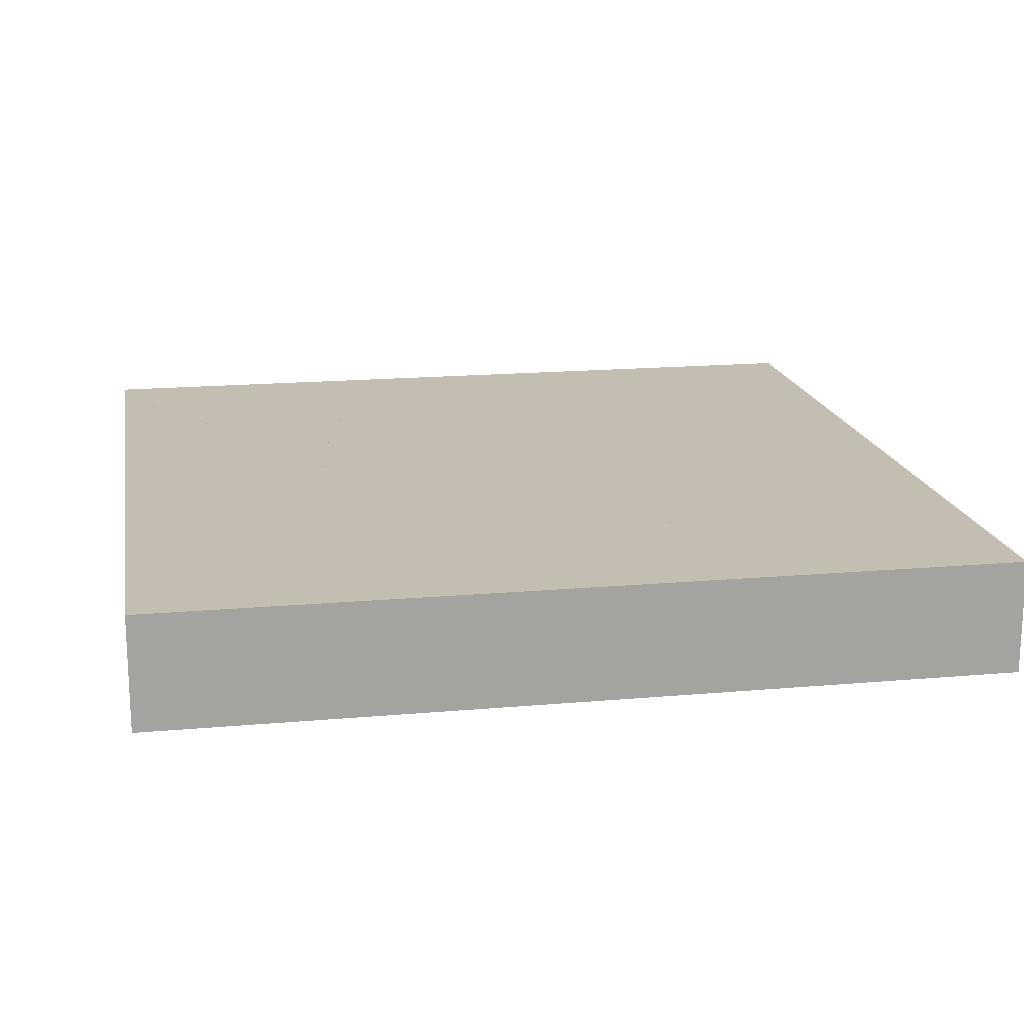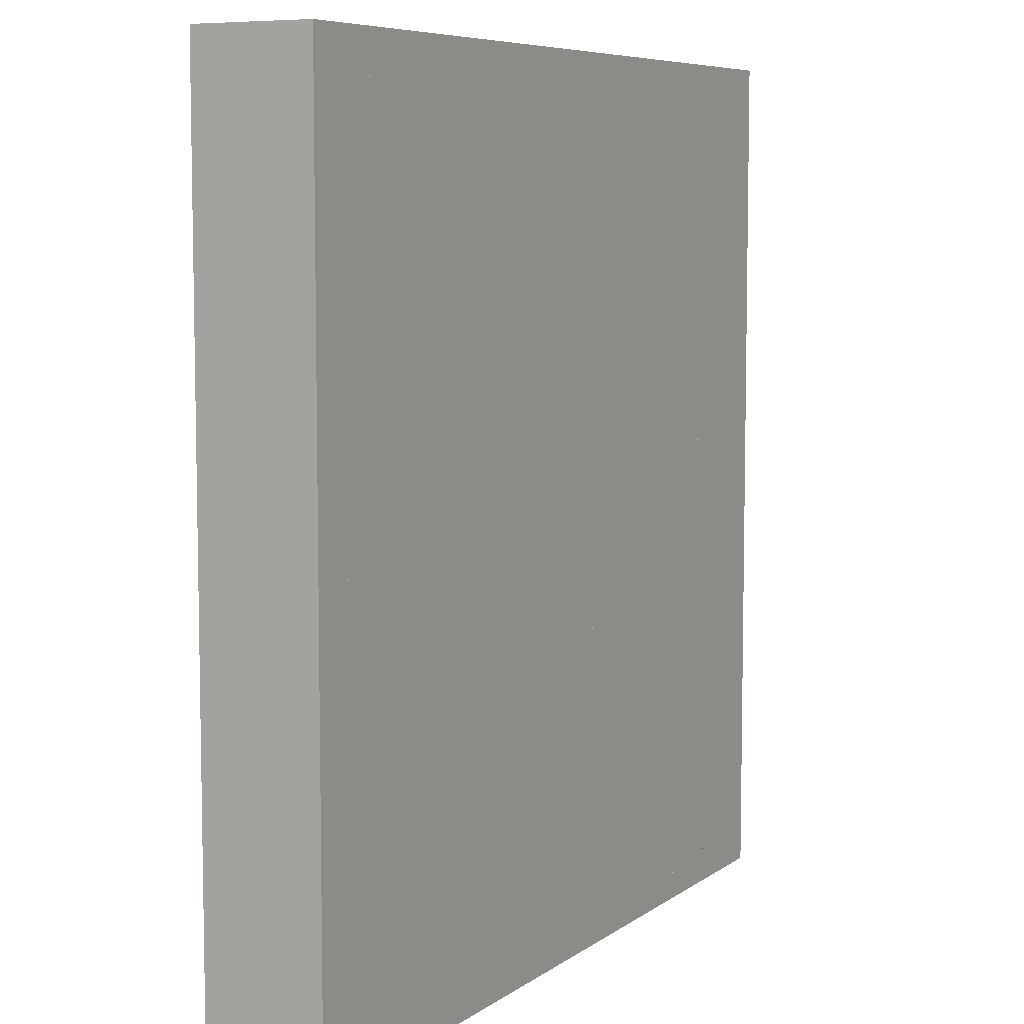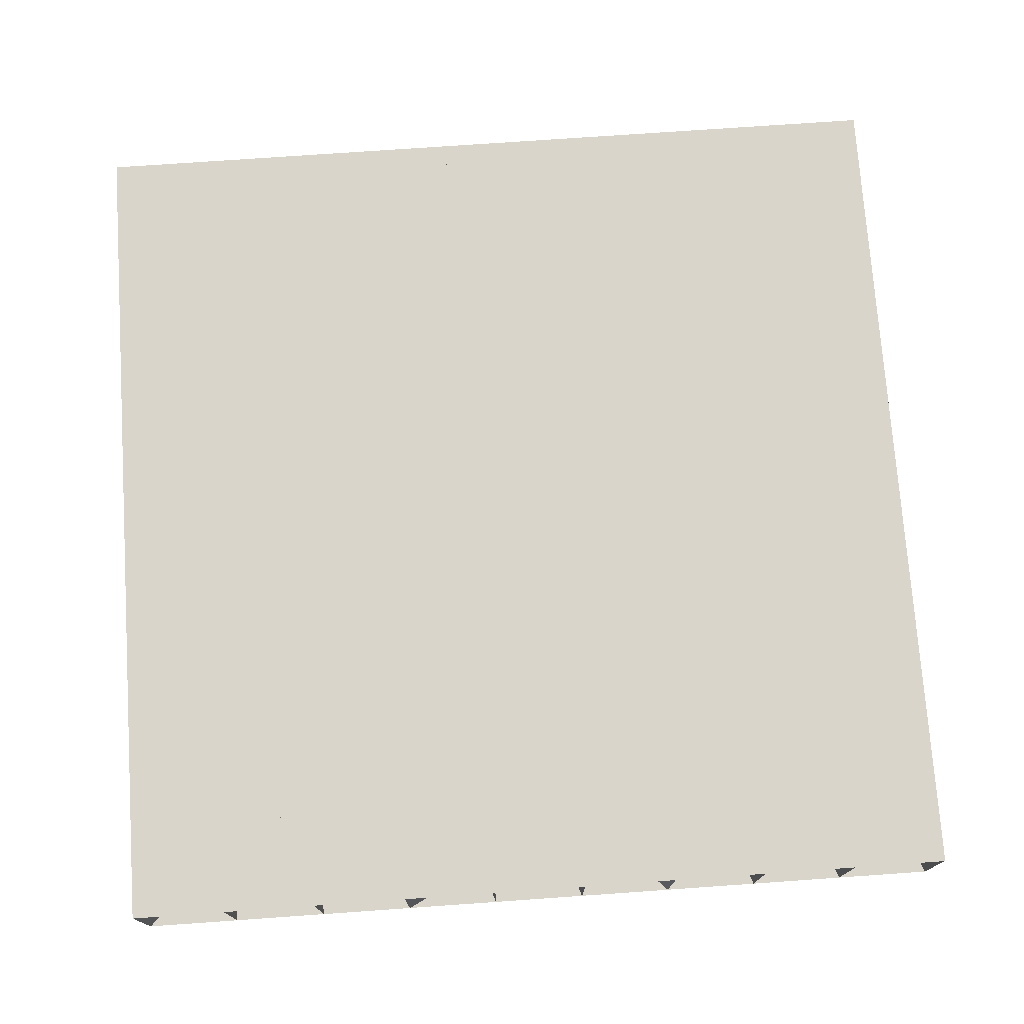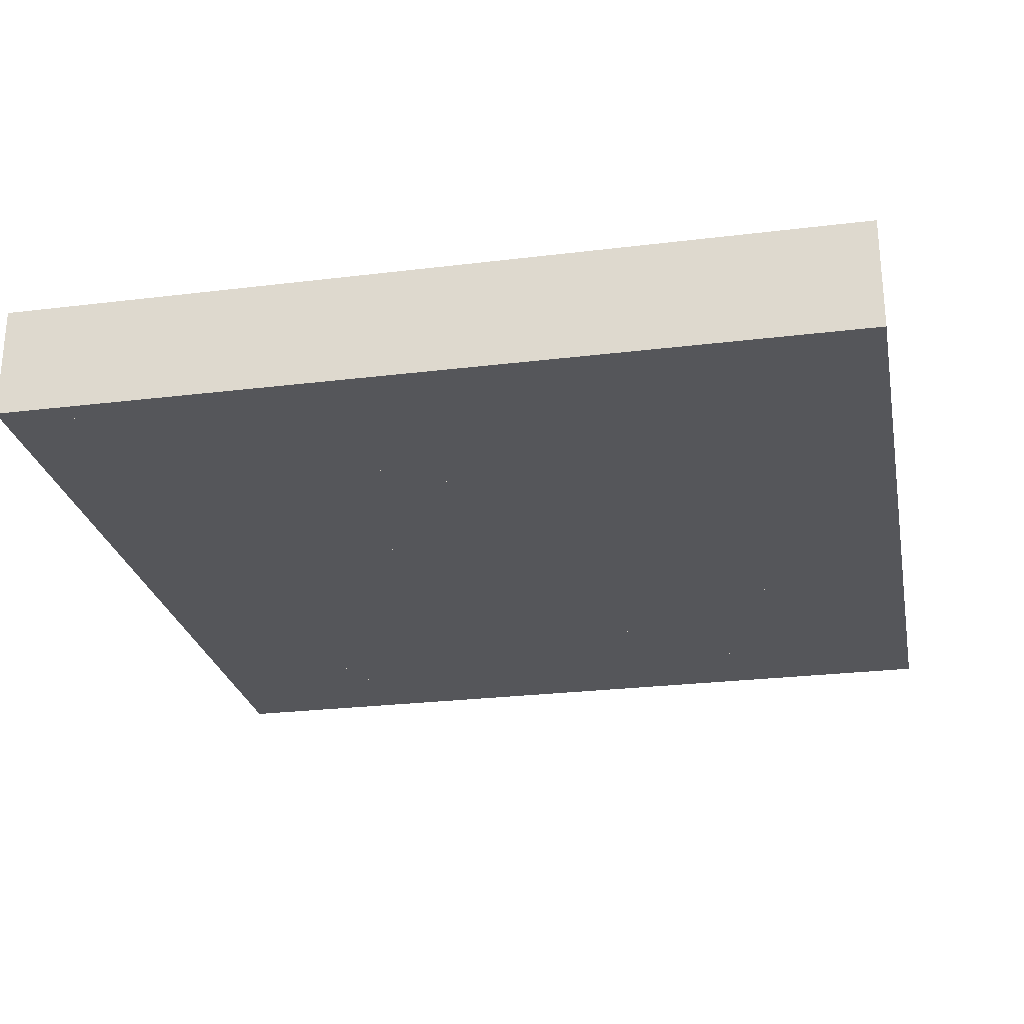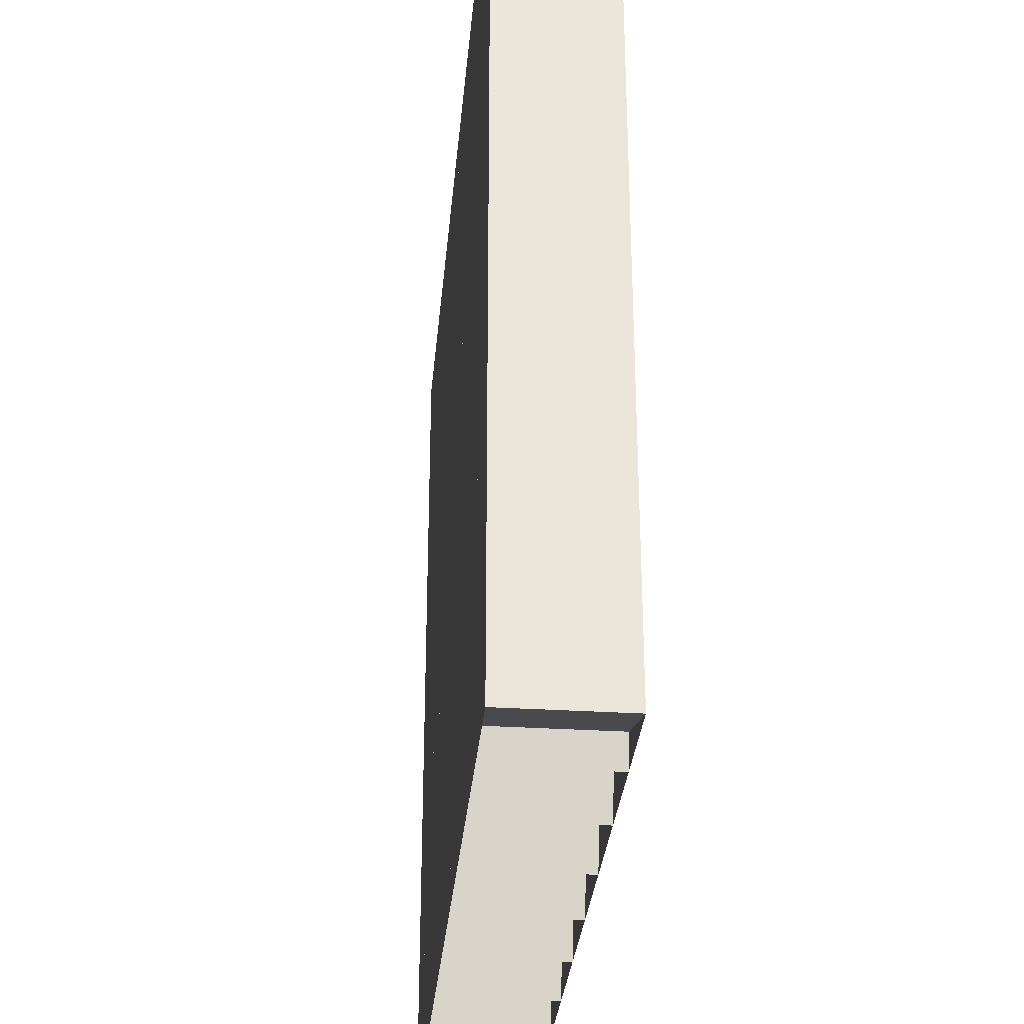
<metadata>
{"format":"obj","ext":"obj","renderer":"f3d","projection":"perspective","resolution":1024,"background":"white","views":[{"elev":17.2,"azim":79.9,"up":"+Z"},{"elev":7.1,"azim":118.1,"up":"+Y"},{"elev":74.7,"azim":176.0,"up":"+Z"},{"elev":-25.8,"azim":101.1,"up":"+Z"},{"elev":-31.7,"azim":-95.1,"up":"+Y"}]}
</metadata>
<code>
v -38.97 -4845 19.9
v -38.97 -4837 19.9
v -38.97 -4828 19.9
v -38.97 -4820 19.9
v -30.64 -4845 19.9
v -30.64 -4837 19.9
v -30.64 -4828 19.9
v -30.64 -4820 19.9
v -22.31 -4845 19.9
v -22.31 -4837 19.9
v -22.31 -4828 19.9
v -22.31 -4820 19.9
v -13.97 -4845 19.9
v -13.97 -4837 19.9
v -13.97 -4828 19.9
v -13.97 -4820 19.9
v -38.97 -4870 19.9
v -38.97 -4862 19.9
v -38.97 -4853 19.9
v -30.64 -4870 19.9
v -30.64 -4862 19.9
v -30.64 -4853 19.9
v -22.31 -4870 19.9
v -22.31 -4862 19.9
v -22.31 -4853 19.9
v -13.97 -4870 19.9
v -13.97 -4862 19.9
v -13.97 -4853 19.9
v -5.641 -4845 19.9
v -5.641 -4837 19.9
v -5.641 -4828 19.9
v -5.641 -4820 19.9
v 2.693 -4845 19.9
v 2.693 -4837 19.9
v 2.693 -4828 19.9
v 2.693 -4820 19.9
v 11.03 -4845 19.9
v 11.03 -4837 19.9
v 11.03 -4828 19.9
v 11.03 -4820 19.9
v -5.641 -4870 19.9
v -5.641 -4862 19.9
v -5.641 -4853 19.9
v 2.693 -4870 19.9
v 2.693 -4862 19.9
v 2.693 -4853 19.9
v 11.03 -4870 19.9
v 11.03 -4862 19.9
v 11.03 -4853 19.9
v -63.97 -4870 19.9
v -63.97 -4862 19.9
v -63.97 -4853 19.9
v -63.97 -4845 19.9
v -55.64 -4870 19.9
v -55.64 -4862 19.9
v -55.64 -4853 19.9
v -55.64 -4845 19.9
v -47.31 -4870 19.9
v -47.31 -4862 19.9
v -47.31 -4853 19.9
v -47.31 -4845 19.9
v -63.97 -4837 19.9
v -63.97 -4828 19.9
v -63.97 -4820 19.9
v -55.64 -4837 19.9
v -55.64 -4828 19.9
v -55.64 -4820 19.9
v -47.31 -4837 19.9
v -47.31 -4828 19.9
v -47.31 -4820 19.9
v -38.97 -4812 19.9
v -38.97 -4803 19.9
v -38.97 -4795 19.9
v -30.64 -4812 19.9
v -30.64 -4803 19.9
v -30.64 -4795 19.9
v -22.31 -4812 19.9
v -22.31 -4803 19.9
v -22.31 -4795 19.9
v -13.97 -4812 19.9
v -13.97 -4803 19.9
v -13.97 -4795 19.9
v -63.97 -4812 19.9
v -63.97 -4803 19.9
v -63.97 -4795 19.9
v -55.64 -4812 19.9
v -55.64 -4803 19.9
v -55.64 -4795 19.9
v -47.31 -4812 19.9
v -47.31 -4803 19.9
v -47.31 -4795 19.9
v -5.641 -4812 19.9
v -5.641 -4803 19.9
v -5.641 -4795 19.9
v 2.693 -4812 19.9
v 2.693 -4803 19.9
v 2.693 -4795 19.9
v 11.03 -4812 19.9
v 11.03 -4803 19.9
v 11.03 -4795 19.9
v -38.97 -4845 9.905
v -38.97 -4837 9.905
v -38.97 -4828 9.905
v -38.97 -4820 9.905
v -30.64 -4845 9.905
v -30.64 -4837 9.905
v -30.64 -4828 9.905
v -30.64 -4820 9.905
v -22.31 -4845 9.905
v -22.31 -4837 9.905
v -22.31 -4828 9.905
v -22.31 -4820 9.905
v -13.97 -4845 9.905
v -13.97 -4837 9.905
v -13.97 -4828 9.905
v -13.97 -4820 9.905
v -38.97 -4870 9.905
v -38.97 -4862 9.905
v -38.97 -4853 9.905
v -30.64 -4870 9.905
v -30.64 -4862 9.905
v -30.64 -4853 9.905
v -22.31 -4870 9.905
v -22.31 -4862 9.905
v -22.31 -4853 9.905
v -13.97 -4870 9.905
v -13.97 -4862 9.905
v -13.97 -4853 9.905
v -5.641 -4845 9.905
v -5.641 -4837 9.905
v -5.641 -4828 9.905
v -5.641 -4820 9.905
v 2.693 -4845 9.905
v 2.693 -4837 9.905
v 2.693 -4828 9.905
v 2.693 -4820 9.905
v 11.03 -4845 9.905
v 11.03 -4837 9.905
v 11.03 -4828 9.905
v 11.03 -4820 9.905
v -5.641 -4870 9.905
v -5.641 -4862 9.905
v -5.641 -4853 9.905
v 2.693 -4870 9.905
v 2.693 -4862 9.905
v 2.693 -4853 9.905
v 11.03 -4870 9.905
v 11.03 -4862 9.905
v 11.03 -4853 9.905
v -63.97 -4870 9.905
v -63.97 -4862 9.905
v -63.97 -4853 9.905
v -63.97 -4845 9.905
v -55.64 -4870 9.905
v -55.64 -4862 9.905
v -55.64 -4853 9.905
v -55.64 -4845 9.905
v -47.31 -4870 9.905
v -47.31 -4862 9.905
v -47.31 -4853 9.905
v -47.31 -4845 9.905
v -63.97 -4837 9.905
v -63.97 -4828 9.905
v -63.97 -4820 9.905
v -55.64 -4837 9.905
v -55.64 -4828 9.905
v -55.64 -4820 9.905
v -47.31 -4837 9.905
v -47.31 -4828 9.905
v -47.31 -4820 9.905
v -38.97 -4812 9.905
v -38.97 -4803 9.905
v -38.97 -4795 9.905
v -30.64 -4812 9.905
v -30.64 -4803 9.905
v -30.64 -4795 9.905
v -22.31 -4812 9.905
v -22.31 -4803 9.905
v -22.31 -4795 9.905
v -13.97 -4812 9.905
v -13.97 -4803 9.905
v -13.97 -4795 9.905
v -63.97 -4812 9.905
v -63.97 -4803 9.905
v -63.97 -4795 9.905
v -55.64 -4812 9.905
v -55.64 -4803 9.905
v -55.64 -4795 9.905
v -47.31 -4812 9.905
v -47.31 -4803 9.905
v -47.31 -4795 9.905
v -5.641 -4812 9.905
v -5.641 -4803 9.905
v -5.641 -4795 9.905
v 2.693 -4812 9.905
v 2.693 -4803 9.905
v 2.693 -4795 9.905
v 11.03 -4812 9.905
v 11.03 -4803 9.905
v 11.03 -4795 9.905
f 1 2 6
f 1 6 5
f 2 3 7
f 2 7 6
f 3 4 8
f 3 8 7
f 5 6 10
f 5 10 9
f 6 7 11
f 6 11 10
f 7 8 12
f 7 12 11
f 9 10 14
f 9 14 13
f 10 11 15
f 10 15 14
f 11 12 16
f 11 16 15
f 17 18 21
f 17 21 20
f 18 19 22
f 18 22 21
f 19 1 5
f 19 5 22
f 20 21 24
f 20 24 23
f 21 22 25
f 21 25 24
f 22 5 9
f 22 9 25
f 23 24 27
f 23 27 26
f 24 25 28
f 24 28 27
f 25 9 13
f 25 13 28
f 13 14 30
f 13 30 29
f 14 15 31
f 14 31 30
f 15 16 32
f 15 32 31
f 29 30 34
f 29 34 33
f 30 31 35
f 30 35 34
f 31 32 36
f 31 36 35
f 33 34 38
f 33 38 37
f 34 35 39
f 34 39 38
f 35 36 40
f 35 40 39
f 26 27 42
f 26 42 41
f 27 28 43
f 27 43 42
f 28 13 29
f 28 29 43
f 41 42 45
f 41 45 44
f 42 43 46
f 42 46 45
f 43 29 33
f 43 33 46
f 44 45 48
f 44 48 47
f 45 46 49
f 45 49 48
f 46 33 37
f 46 37 49
f 50 51 55
f 50 55 54
f 51 52 56
f 51 56 55
f 52 53 57
f 52 57 56
f 54 55 59
f 54 59 58
f 55 56 60
f 55 60 59
f 56 57 61
f 56 61 60
f 58 59 18
f 58 18 17
f 59 60 19
f 59 19 18
f 60 61 1
f 60 1 19
f 53 62 65
f 53 65 57
f 62 63 66
f 62 66 65
f 63 64 67
f 63 67 66
f 57 65 68
f 57 68 61
f 65 66 69
f 65 69 68
f 66 67 70
f 66 70 69
f 61 68 2
f 61 2 1
f 68 69 3
f 68 3 2
f 69 70 4
f 69 4 3
f 4 71 74
f 4 74 8
f 71 72 75
f 71 75 74
f 72 73 76
f 72 76 75
f 8 74 77
f 8 77 12
f 74 75 78
f 74 78 77
f 75 76 79
f 75 79 78
f 12 77 80
f 12 80 16
f 77 78 81
f 77 81 80
f 78 79 82
f 78 82 81
f 64 83 86
f 64 86 67
f 83 84 87
f 83 87 86
f 84 85 88
f 84 88 87
f 67 86 89
f 67 89 70
f 86 87 90
f 86 90 89
f 87 88 91
f 87 91 90
f 70 89 71
f 70 71 4
f 89 90 72
f 89 72 71
f 90 91 73
f 90 73 72
f 16 80 92
f 16 92 32
f 80 81 93
f 80 93 92
f 81 82 94
f 81 94 93
f 32 92 95
f 32 95 36
f 92 93 96
f 92 96 95
f 93 94 97
f 93 97 96
f 36 95 98
f 36 98 40
f 95 96 99
f 95 99 98
f 96 97 100
f 96 100 99
f 101 106 102
f 101 105 106
f 102 107 103
f 102 106 107
f 103 108 104
f 103 107 108
f 105 110 106
f 105 109 110
f 106 111 107
f 106 110 111
f 107 112 108
f 107 111 112
f 109 114 110
f 109 113 114
f 110 115 111
f 110 114 115
f 111 116 112
f 111 115 116
f 117 121 118
f 117 120 121
f 118 122 119
f 118 121 122
f 119 105 101
f 119 122 105
f 120 124 121
f 120 123 124
f 121 125 122
f 121 124 125
f 122 109 105
f 122 125 109
f 123 127 124
f 123 126 127
f 124 128 125
f 124 127 128
f 125 113 109
f 125 128 113
f 113 130 114
f 113 129 130
f 114 131 115
f 114 130 131
f 115 132 116
f 115 131 132
f 129 134 130
f 129 133 134
f 130 135 131
f 130 134 135
f 131 136 132
f 131 135 136
f 133 138 134
f 133 137 138
f 134 139 135
f 134 138 139
f 135 140 136
f 135 139 140
f 126 142 127
f 126 141 142
f 127 143 128
f 127 142 143
f 128 129 113
f 128 143 129
f 141 145 142
f 141 144 145
f 142 146 143
f 142 145 146
f 143 133 129
f 143 146 133
f 144 148 145
f 144 147 148
f 145 149 146
f 145 148 149
f 146 137 133
f 146 149 137
f 150 155 151
f 150 154 155
f 151 156 152
f 151 155 156
f 152 157 153
f 152 156 157
f 154 159 155
f 154 158 159
f 155 160 156
f 155 159 160
f 156 161 157
f 156 160 161
f 158 118 159
f 158 117 118
f 159 119 160
f 159 118 119
f 160 101 161
f 160 119 101
f 153 165 162
f 153 157 165
f 162 166 163
f 162 165 166
f 163 167 164
f 163 166 167
f 157 168 165
f 157 161 168
f 165 169 166
f 165 168 169
f 166 170 167
f 166 169 170
f 161 102 168
f 161 101 102
f 168 103 169
f 168 102 103
f 169 104 170
f 169 103 104
f 104 174 171
f 104 108 174
f 171 175 172
f 171 174 175
f 172 176 173
f 172 175 176
f 108 177 174
f 108 112 177
f 174 178 175
f 174 177 178
f 175 179 176
f 175 178 179
f 112 180 177
f 112 116 180
f 177 181 178
f 177 180 181
f 178 182 179
f 178 181 182
f 164 186 183
f 164 167 186
f 183 187 184
f 183 186 187
f 184 188 185
f 184 187 188
f 167 189 186
f 167 170 189
f 186 190 187
f 186 189 190
f 187 191 188
f 187 190 191
f 170 171 189
f 170 104 171
f 189 172 190
f 189 171 172
f 190 173 191
f 190 172 173
f 116 192 180
f 116 132 192
f 180 193 181
f 180 192 193
f 181 194 182
f 181 193 194
f 132 195 192
f 132 136 195
f 192 196 193
f 192 195 196
f 193 197 194
f 193 196 197
f 136 198 195
f 136 140 198
f 195 199 196
f 195 198 199
f 196 200 197
f 196 199 200
f 1 2 102
f 1 102 101
f 2 3 103
f 2 103 102
f 3 4 104
f 3 104 103
f 4 5 105
f 4 105 104
f 5 6 106
f 5 106 105
f 6 7 107
f 6 107 106
f 7 8 108
f 7 108 107
f 8 9 109
f 8 109 108
f 9 10 110
f 9 110 109
f 10 11 111
f 10 111 110
f 11 12 112
f 11 112 111
f 12 13 113
f 12 113 112
f 13 14 114
f 13 114 113
f 14 15 115
f 14 115 114
f 15 16 116
f 15 116 115
f 16 17 117
f 16 117 116
f 17 18 118
f 17 118 117
f 18 19 119
f 18 119 118
f 19 1 101
f 19 101 119
f 1 20 120
f 1 120 101
f 20 21 121
f 20 121 120
f 21 22 122
f 21 122 121
f 22 5 105
f 22 105 122
f 5 23 123
f 5 123 105
f 23 24 124
f 23 124 123
f 24 25 125
f 24 125 124
f 25 9 109
f 25 109 125
f 9 26 126
f 9 126 109
f 26 27 127
f 26 127 126
f 27 28 128
f 27 128 127
f 28 13 113
f 28 113 128
f 13 13 113
f 13 113 113
f 13 14 114
f 13 114 113
f 14 15 115
f 14 115 114
f 15 16 116
f 15 116 115
f 16 29 129
f 16 129 116
f 29 30 130
f 29 130 129
f 30 31 131
f 30 131 130
f 31 32 132
f 31 132 131
f 32 33 133
f 32 133 132
f 33 34 134
f 33 134 133
f 34 35 135
f 34 135 134
f 35 36 136
f 35 136 135
f 36 37 137
f 36 137 136
f 37 38 138
f 37 138 137
f 38 39 139
f 38 139 138
f 39 40 140
f 39 140 139
f 40 26 126
f 40 126 140
f 26 27 127
f 26 127 126
f 27 28 128
f 27 128 127
f 28 13 113
f 28 113 128
f 13 41 141
f 13 141 113
f 41 42 142
f 41 142 141
f 42 43 143
f 42 143 142
f 43 29 129
f 43 129 143
f 29 44 144
f 29 144 129
f 44 45 145
f 44 145 144
f 45 46 146
f 45 146 145
f 46 33 133
f 46 133 146
f 33 47 147
f 33 147 133
f 47 48 148
f 47 148 147
f 48 49 149
f 48 149 148
f 49 37 137
f 49 137 149
f 37 50 150
f 37 150 137
f 50 51 151
f 50 151 150
f 51 52 152
f 51 152 151
f 52 53 153
f 52 153 152
f 53 54 154
f 53 154 153
f 54 55 155
f 54 155 154
f 55 56 156
f 55 156 155
f 56 57 157
f 56 157 156
f 57 58 158
f 57 158 157
f 58 59 159
f 58 159 158
f 59 60 160
f 59 160 159
f 60 61 161
f 60 161 160
f 61 17 117
f 61 117 161
f 17 18 118
f 17 118 117
f 18 19 119
f 18 119 118
f 19 1 101
f 19 101 119
f 1 53 153
f 1 153 101
f 53 62 162
f 53 162 153
f 62 63 163
f 62 163 162
f 63 64 164
f 63 164 163
f 64 57 157
f 64 157 164
f 57 65 165
f 57 165 157
f 65 66 166
f 65 166 165
f 66 67 167
f 66 167 166
f 67 61 161
f 67 161 167
f 61 68 168
f 61 168 161
f 68 69 169
f 68 169 168
f 69 70 170
f 69 170 169
f 70 1 101
f 70 101 170
f 1 2 102
f 1 102 101
f 2 3 103
f 2 103 102
f 3 4 104
f 3 104 103
f 4 4 104
f 4 104 104
f 4 71 171
f 4 171 104
f 71 72 172
f 71 172 171
f 72 73 173
f 72 173 172
f 73 8 108
f 73 108 173
f 8 74 174
f 8 174 108
f 74 75 175
f 74 175 174
f 75 76 176
f 75 176 175
f 76 12 112
f 76 112 176
f 12 77 177
f 12 177 112
f 77 78 178
f 77 178 177
f 78 79 179
f 78 179 178
f 79 16 116
f 79 116 179
f 16 80 180
f 16 180 116
f 80 81 181
f 80 181 180
f 81 82 182
f 81 182 181
f 82 64 164
f 82 164 182
f 64 83 183
f 64 183 164
f 83 84 184
f 83 184 183
f 84 85 185
f 84 185 184
f 85 67 167
f 85 167 185
f 67 86 186
f 67 186 167
f 86 87 187
f 86 187 186
f 87 88 188
f 87 188 187
f 88 70 170
f 88 170 188
f 70 89 189
f 70 189 170
f 89 90 190
f 89 190 189
f 90 91 191
f 90 191 190
f 91 4 104
f 91 104 191
f 4 71 171
f 4 171 104
f 71 72 172
f 71 172 171
f 72 73 173
f 72 173 172
f 73 16 116
f 73 116 173
f 16 80 180
f 16 180 116
f 80 81 181
f 80 181 180
f 81 82 182
f 81 182 181
f 82 32 132
f 82 132 182
f 32 92 192
f 32 192 132
f 92 93 193
f 92 193 192
f 93 94 194
f 93 194 193
f 94 36 136
f 94 136 194
f 36 95 195
f 36 195 136
f 95 96 196
f 95 196 195
f 96 97 197
f 96 197 196
f 97 40 140
f 97 140 197
f 40 98 198
f 40 198 140
f 98 99 199
f 98 199 198
f 99 100 200
f 99 200 199
f 100 1 101
f 100 101 200

</code>
